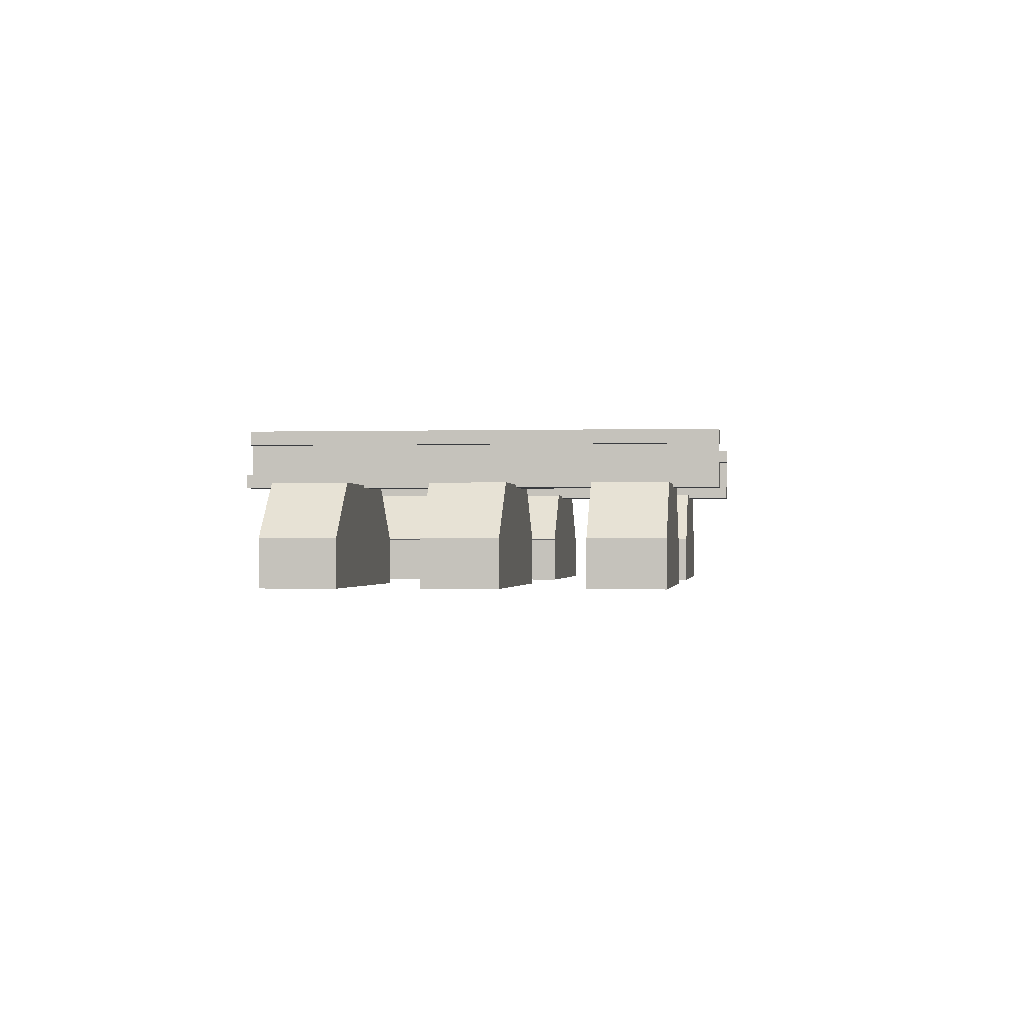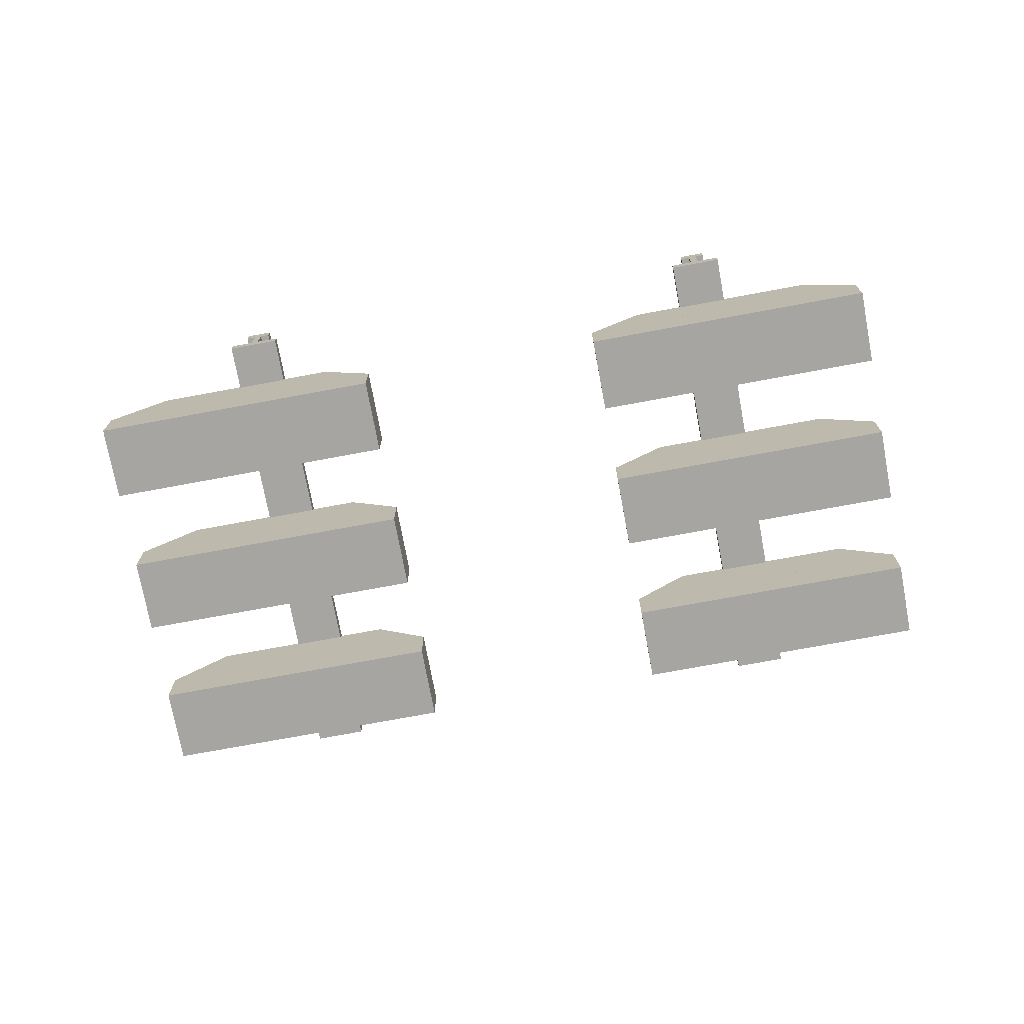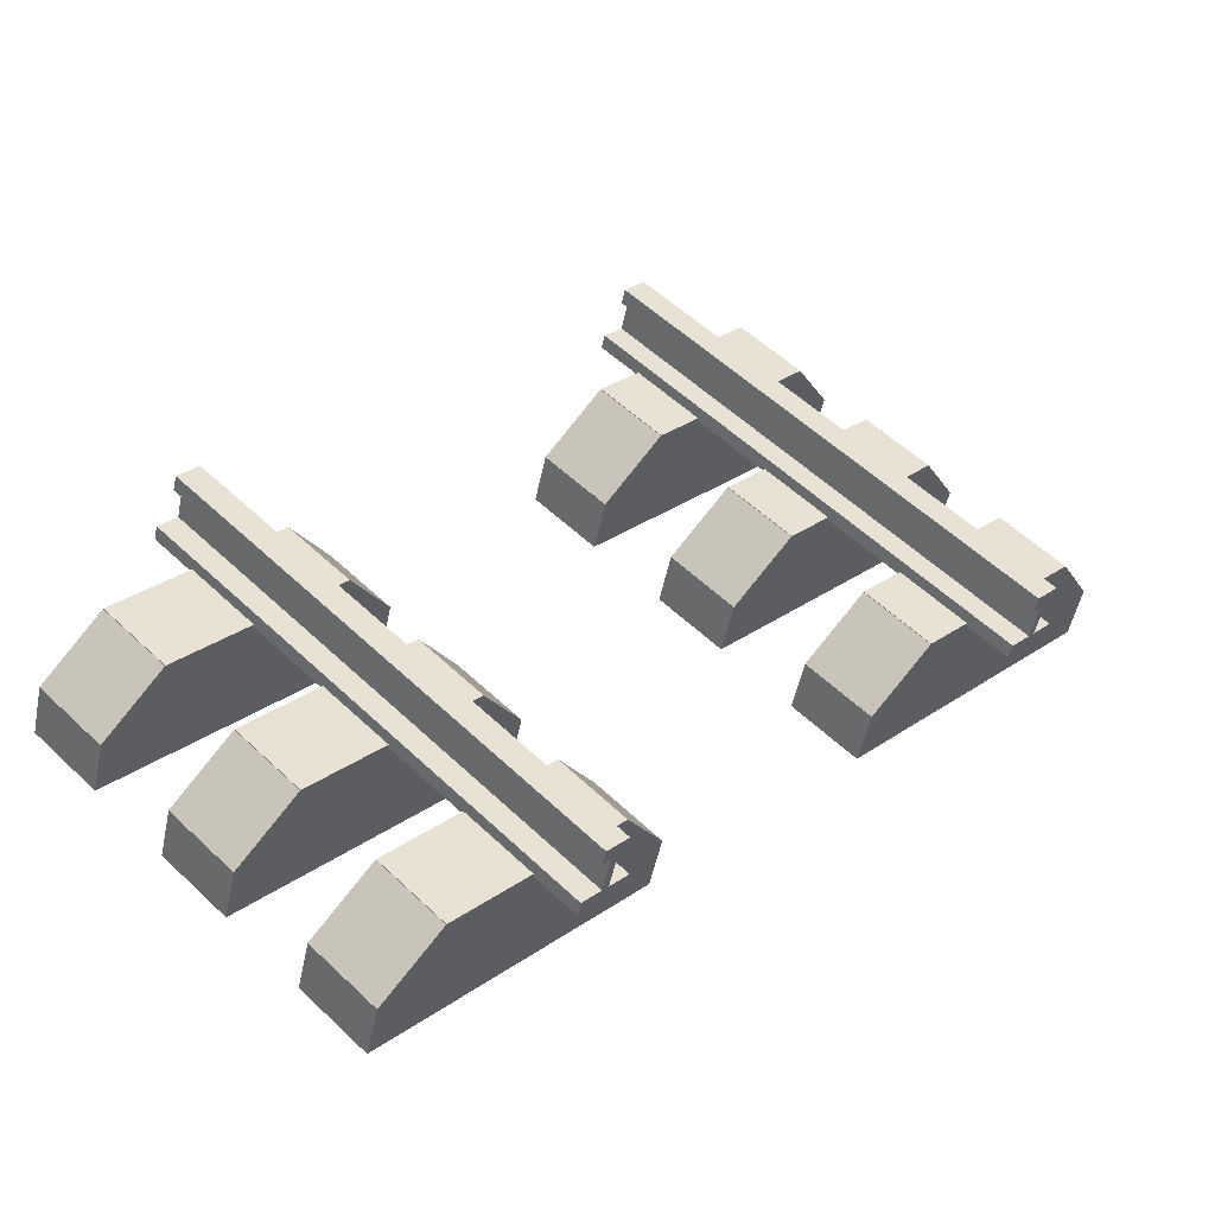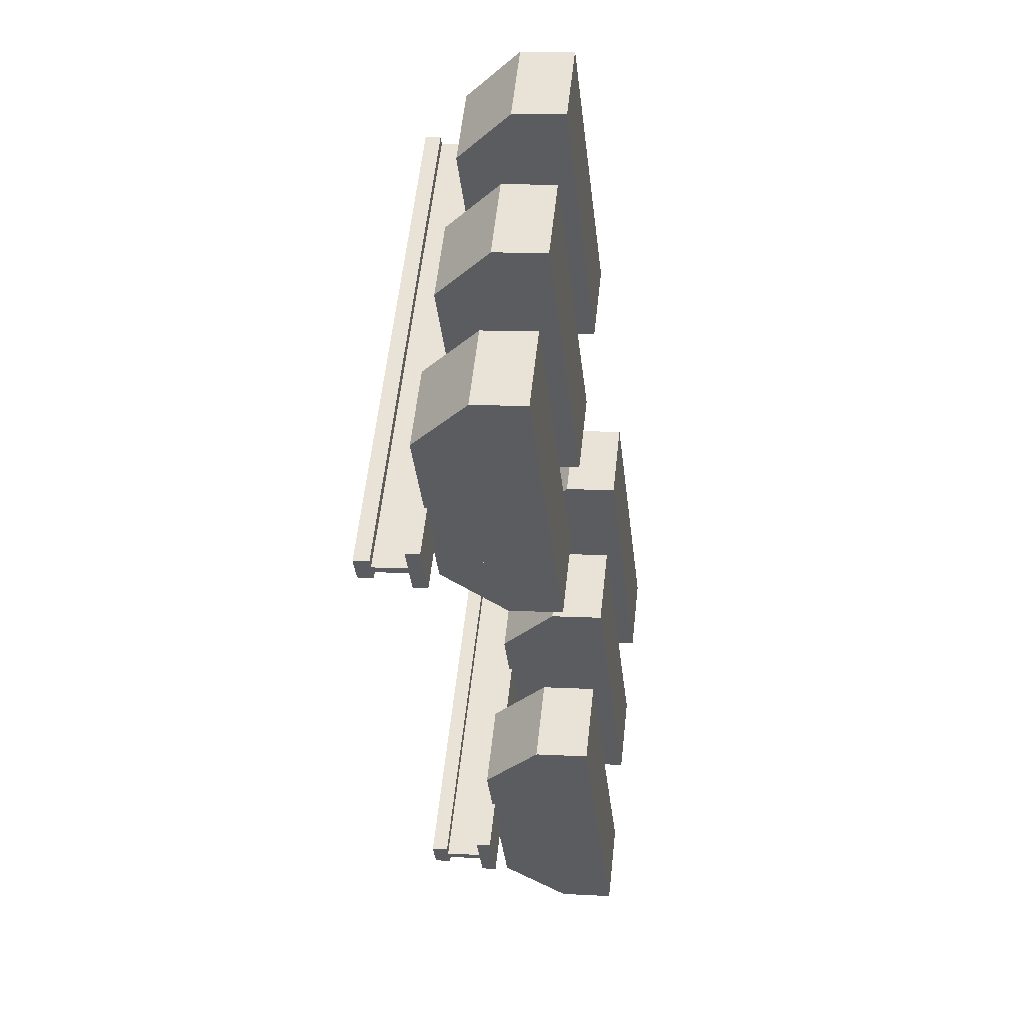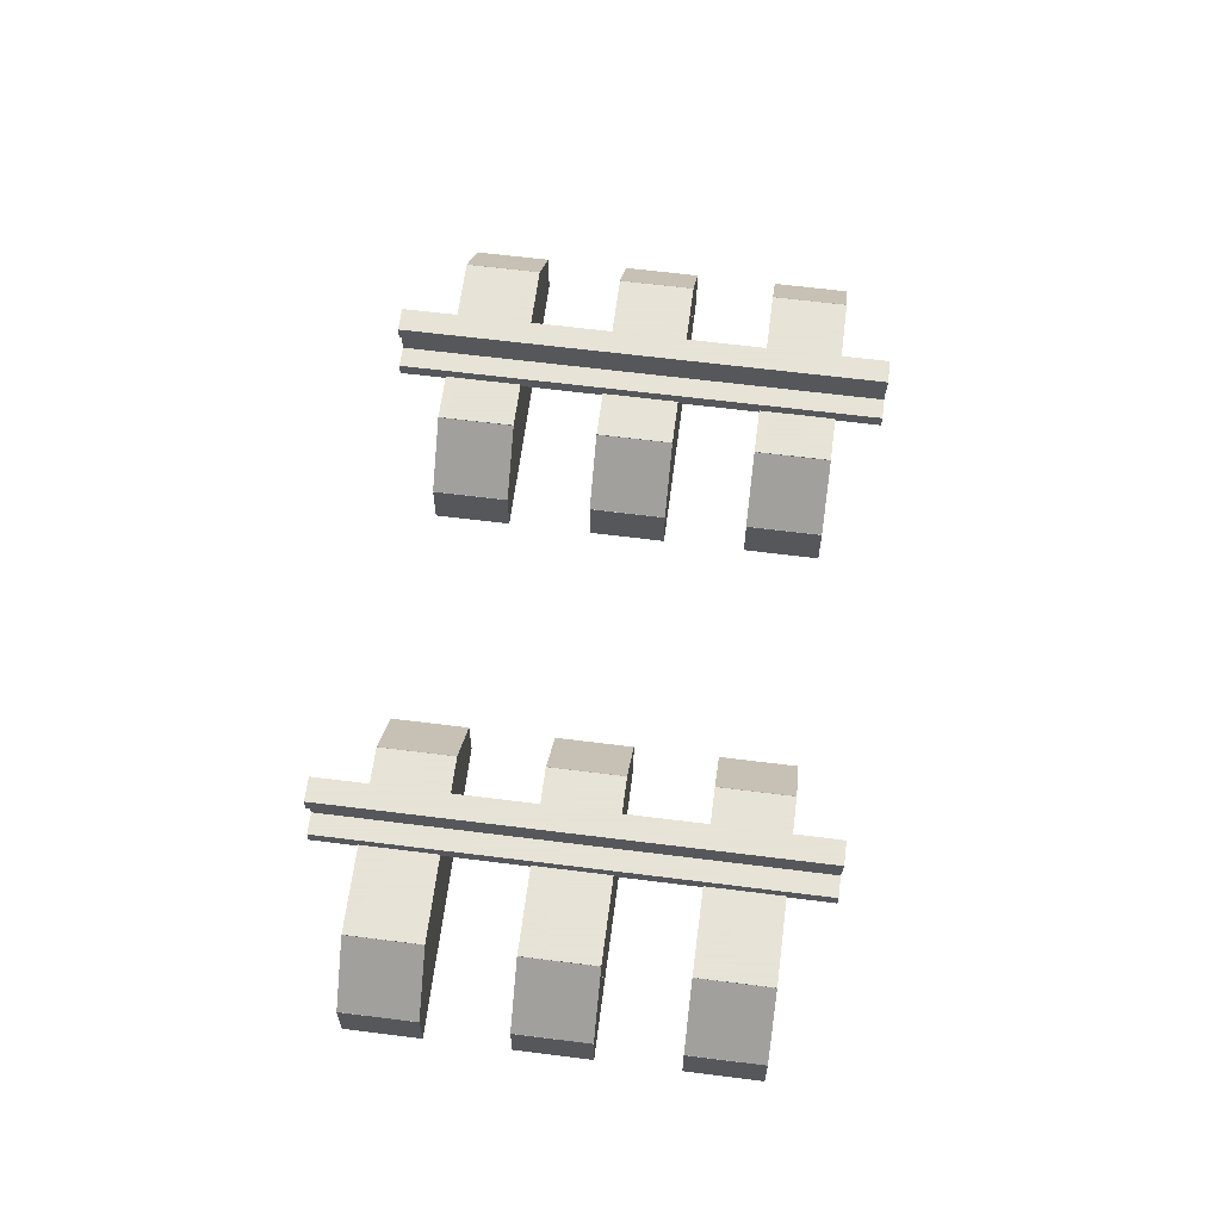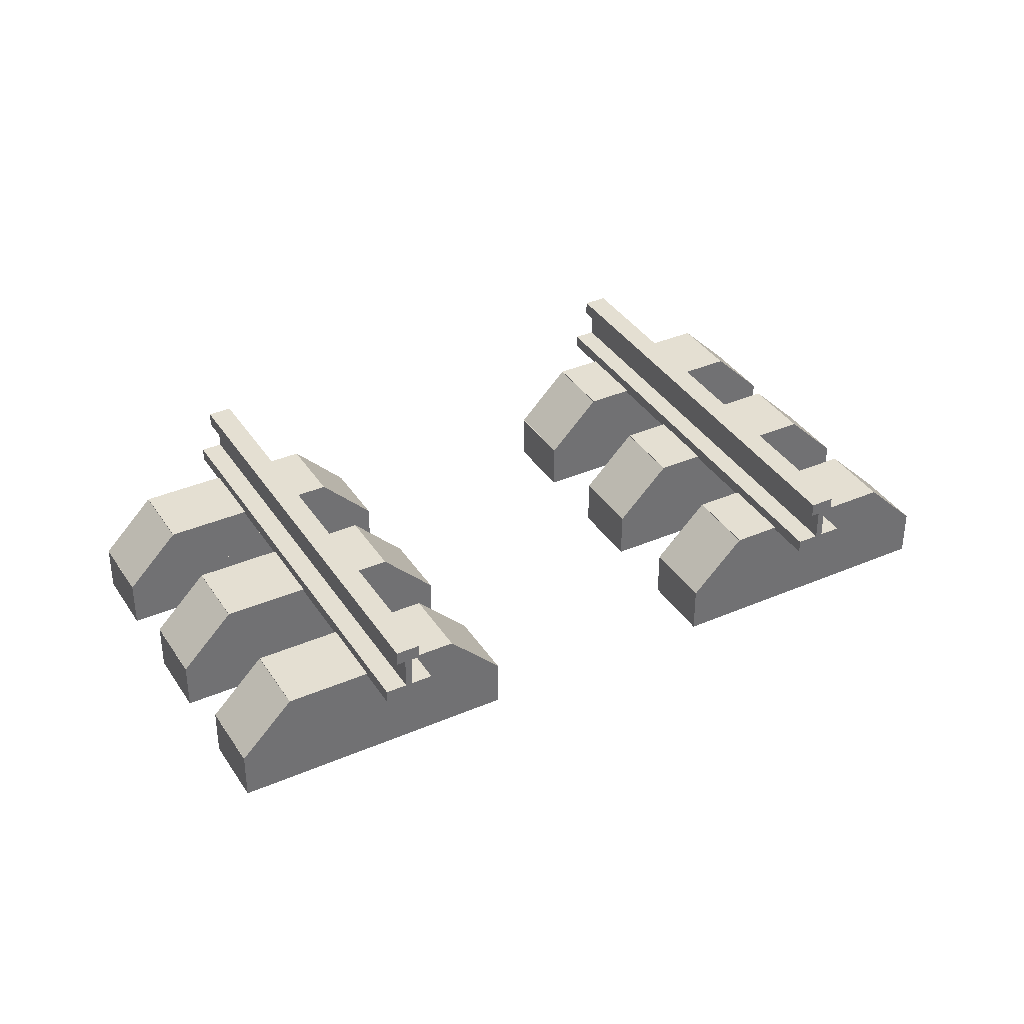
<metadata>
{"format":"obj","ext":"obj","renderer":"f3d","projection":"perspective","resolution":1024,"background":"white","views":[{"elev":-0.9,"azim":141.7,"up":"+Y"},{"elev":-73.8,"azim":55.5,"up":"+Y"},{"elev":-49.4,"azim":168.5,"up":"+Z"},{"elev":9.6,"azim":-81.4,"up":"+Z"},{"elev":62.8,"azim":-37.7,"up":"+Y"},{"elev":37.0,"azim":15.9,"up":"+Y"}]}
</metadata>
<code>
o cube
v -0.4893 0.1672 0.4711
v -0.5953 0.1672 0.5772
v -0.5953 0.2068 0.5772
v -0.4893 0.2068 0.4711
v 0.5283 0.1672 1.489
v 0.5283 0.2068 1.489
v 0.4223 0.1672 1.595
v 0.4223 0.2068 1.595
v -0.5349 0.2063 0.5168
v -0.5496 0.2063 0.5315
v -0.5496 0.3 0.5315
v -0.5349 0.3 0.5168
v 0.4826 0.2063 1.534
v 0.4826 0.3 1.534
v 0.4679 0.2063 1.549
v 0.4679 0.3 1.549
v -0.5165 0.3 0.4983
v -0.5681 0.3 0.55
v -0.5681 0.3426 0.55
v -0.5165 0.3426 0.4983
v 0.5011 0.3 1.516
v 0.5011 0.3426 1.516
v 0.4495 0.3 1.568
v 0.4495 0.3426 1.568
v 0.578 0.1672 -0.5962
v 0.472 0.1672 -0.4901
v 0.472 0.2068 -0.4901
v 0.578 0.2068 -0.5962
v 1.596 0.1672 0.4214
v 1.596 0.2068 0.4214
v 1.49 0.1672 0.5275
v 1.49 0.2068 0.5275
v 0.5324 0.2063 -0.5505
v 0.5176 0.2063 -0.5358
v 0.5176 0.3 -0.5358
v 0.5324 0.3 -0.5505
v 1.55 0.2063 0.4671
v 1.55 0.3 0.4671
v 1.535 0.2063 0.4818
v 1.535 0.3 0.4818
v 0.5508 0.3 -0.569
v 0.4992 0.3 -0.5173
v 0.4992 0.3426 -0.5173
v 0.5508 0.3426 -0.569
v 1.568 0.3 0.4486
v 1.568 0.3426 0.4486
v 1.517 0.3 0.5002
v 1.517 0.3426 0.5002
v -0.1326 0.0125 0.6276
v -0.2917 0.0125 0.4685
v -0.2917 0.175 0.4685
v -0.1326 0.175 0.6276
v -0.5215 0.0125 1.016
v -0.5215 0.175 1.016
v -0.6806 0.0125 0.8574
v -0.6806 0.175 0.8574
v -0.01768 -0.1312 0.5127
v -0.1768 -0.1312 0.3536
v -0.1768 0.0125 0.3536
v -0.01768 0.0125 0.5127
v -0.6364 -0.1312 1.131
v -0.6364 0.0125 1.131
v -0.7955 -0.1312 0.9723
v -0.7955 0.0125 0.9723
v -0.4581 0.08371 0.9531
v -0.6172 0.08371 0.794
v -0.6813 0.1743 0.8581
v -0.5222 0.1743 1.017
v -0.5722 -0.0776 1.067
v -0.6363 0.013 1.131
v -0.7313 -0.0776 0.9081
v -0.7954 0.013 0.9721
v -0.08187 -0.0776 0.5768
v -0.241 -0.0776 0.4177
v -0.1769 0.013 0.3537
v -0.01781 0.013 0.5128
v -0.1959 0.08371 0.6909
v -0.1319 0.1743 0.6268
v -0.355 0.08371 0.5318
v -0.291 0.1743 0.4677
v 1.016 0.0125 -0.5215
v 0.8574 0.0125 -0.6806
v 0.8574 0.175 -0.6806
v 1.016 0.175 -0.5215
v 0.6276 0.0125 -0.1326
v 0.6276 0.175 -0.1326
v 0.4685 0.0125 -0.2917
v 0.4685 0.175 -0.2917
v 1.131 -0.1312 -0.6364
v 0.9723 -0.1312 -0.7955
v 0.9723 0.0125 -0.7955
v 1.131 0.0125 -0.6364
v 0.5127 -0.1312 -0.01768
v 0.5127 0.0125 -0.01768
v 0.3536 -0.1312 -0.1768
v 0.3536 0.0125 -0.1768
v 1.067 -0.0776 -0.5722
v 0.9081 -0.0776 -0.7313
v 0.9721 0.013 -0.7954
v 1.131 0.013 -0.6363
v 0.9531 0.08371 -0.4581
v 1.017 0.1743 -0.5222
v 0.794 0.08371 -0.6172
v 0.8581 0.1743 -0.6813
v 0.6909 0.08371 -0.1959
v 0.5318 0.08371 -0.355
v 0.4677 0.1743 -0.291
v 0.6268 0.1743 -0.1319
v 0.5768 -0.0776 -0.08187
v 0.5128 0.013 -0.01781
v 0.4177 -0.0776 -0.241
v 0.3537 0.013 -0.1769
v 0.2011 0.0125 0.9612
v 0.04198 0.0125 0.8021
v 0.04198 0.175 0.8021
v 0.2011 0.175 0.9612
v -0.1878 0.0125 1.35
v -0.1878 0.175 1.35
v -0.3469 0.0125 1.191
v -0.3469 0.175 1.191
v 0.316 -0.1312 0.8463
v 0.1569 -0.1312 0.6872
v 0.1569 0.0125 0.6872
v 0.316 0.0125 0.8463
v -0.3027 -0.1312 1.465
v -0.3027 0.0125 1.465
v -0.4618 -0.1312 1.306
v -0.4618 0.0125 1.306
v -0.1245 0.08371 1.287
v -0.2836 0.08371 1.128
v -0.3476 0.1743 1.192
v -0.1885 0.1743 1.351
v -0.2385 -0.0776 1.401
v -0.3026 0.013 1.465
v -0.3976 -0.0776 1.242
v -0.4617 0.013 1.306
v 0.2518 -0.0776 0.9105
v 0.0927 -0.0776 0.7514
v 0.1568 0.013 0.6873
v 0.3159 0.013 0.8464
v 0.1377 0.08371 1.025
v 0.2018 0.1743 0.9605
v -0.02137 0.08371 0.8655
v 0.0427 0.1743 0.8014
v 1.35 0.0125 -0.1878
v 1.191 0.0125 -0.3469
v 1.191 0.175 -0.3469
v 1.35 0.175 -0.1878
v 0.9612 0.0125 0.2011
v 0.9612 0.175 0.2011
v 0.8021 0.0125 0.04198
v 0.8021 0.175 0.04198
v 1.465 -0.1312 -0.3027
v 1.306 -0.1312 -0.4618
v 1.306 0.0125 -0.4618
v 1.465 0.0125 -0.3027
v 0.8463 -0.1312 0.316
v 0.8463 0.0125 0.316
v 0.6872 -0.1312 0.1569
v 0.6872 0.0125 0.1569
v 1.401 -0.0776 -0.2385
v 1.242 -0.0776 -0.3976
v 1.306 0.013 -0.4617
v 1.465 0.013 -0.3026
v 1.287 0.08371 -0.1245
v 1.351 0.1743 -0.1885
v 1.128 0.08371 -0.2836
v 1.192 0.1743 -0.3476
v 1.025 0.08371 0.1377
v 0.8655 0.08371 -0.02137
v 0.8014 0.1743 0.0427
v 0.9605 0.1743 0.2018
v 0.9105 -0.0776 0.2518
v 0.8464 0.013 0.3159
v 0.7514 -0.0776 0.0927
v 0.6873 0.013 0.1568
v 0.5314 0.0125 1.292
v 0.3723 0.0125 1.132
v 0.3723 0.175 1.132
v 0.5314 0.175 1.292
v 0.1425 0.0125 1.68
v 0.1425 0.175 1.68
v -0.01657 0.0125 1.521
v -0.01657 0.175 1.521
v 0.6463 -0.1312 1.177
v 0.4872 -0.1312 1.018
v 0.4872 0.0125 1.018
v 0.6463 0.0125 1.177
v 0.02762 -0.1312 1.795
v 0.02762 0.0125 1.795
v -0.1315 -0.1312 1.636
v -0.1315 0.0125 1.636
v 0.2059 0.08371 1.617
v 0.04678 0.08371 1.458
v -0.01729 0.1743 1.522
v 0.1418 0.1743 1.681
v 0.09181 -0.0776 1.731
v 0.02775 0.013 1.795
v -0.06729 -0.0776 1.572
v -0.1313 0.013 1.636
v 0.5821 -0.0776 1.241
v 0.423 -0.0776 1.082
v 0.4871 0.013 1.018
v 0.6462 0.013 1.177
v 0.4681 0.08371 1.355
v 0.5321 0.1743 1.291
v 0.309 0.08371 1.196
v 0.373 0.1743 1.132
v 1.68 0.0125 0.1425
v 1.521 0.0125 -0.01657
v 1.521 0.175 -0.01657
v 1.68 0.175 0.1425
v 1.292 0.0125 0.5314
v 1.292 0.175 0.5314
v 1.132 0.0125 0.3723
v 1.132 0.175 0.3723
v 1.795 -0.1312 0.02762
v 1.636 -0.1312 -0.1315
v 1.636 0.0125 -0.1315
v 1.795 0.0125 0.02762
v 1.177 -0.1312 0.6463
v 1.177 0.0125 0.6463
v 1.018 -0.1312 0.4872
v 1.018 0.0125 0.4872
v 1.731 -0.0776 0.09181
v 1.572 -0.0776 -0.06729
v 1.636 0.013 -0.1313
v 1.795 0.013 0.02775
v 1.617 0.08371 0.2059
v 1.681 0.1743 0.1418
v 1.458 0.08371 0.04678
v 1.522 0.1743 -0.01729
v 1.355 0.08371 0.4681
v 1.196 0.08371 0.309
v 1.132 0.1743 0.373
v 1.291 0.1743 0.5321
v 1.241 -0.0776 0.5821
v 1.177 0.013 0.6462
v 1.082 -0.0776 0.423
v 1.018 0.013 0.4871
f 1 2 3 4
f 5 1 4 6
f 7 5 6 8
f 2 7 8 3
f 8 6 4 3
f 2 1 5 7
f 9 10 11 12
f 13 9 12 14
f 15 13 14 16
f 10 15 16 11
f 16 14 12 11
f 10 9 13 15
f 17 18 19 20
f 21 17 20 22
f 23 21 22 24
f 18 23 24 19
f 24 22 20 19
f 18 17 21 23
f 25 26 27 28
f 29 25 28 30
f 31 29 30 32
f 26 31 32 27
f 32 30 28 27
f 26 25 29 31
f 33 34 35 36
f 37 33 36 38
f 39 37 38 40
f 34 39 40 35
f 40 38 36 35
f 34 33 37 39
f 41 42 43 44
f 45 41 44 46
f 47 45 46 48
f 42 47 48 43
f 48 46 44 43
f 42 41 45 47
f 49 50 51 52
f 53 49 52 54
f 55 53 54 56
f 50 55 56 51
f 56 54 52 51
f 50 49 53 55
f 57 58 59 60
f 61 57 60 62
f 63 61 62 64
f 58 63 64 59
f 64 62 60 59
f 58 57 61 63
f 65 66 67 68
f 69 65 68 70
f 71 69 70 72
f 66 71 72 67
f 72 70 68 67
f 66 65 69 71
f 73 74 75 76
f 77 73 76 78
f 79 77 78 80
f 74 79 80 75
f 80 78 76 75
f 74 73 77 79
f 81 82 83 84
f 85 81 84 86
f 87 85 86 88
f 82 87 88 83
f 88 86 84 83
f 82 81 85 87
f 89 90 91 92
f 93 89 92 94
f 95 93 94 96
f 90 95 96 91
f 96 94 92 91
f 90 89 93 95
f 97 98 99 100
f 101 97 100 102
f 103 101 102 104
f 98 103 104 99
f 104 102 100 99
f 98 97 101 103
f 105 106 107 108
f 109 105 108 110
f 111 109 110 112
f 106 111 112 107
f 112 110 108 107
f 106 105 109 111
f 113 114 115 116
f 117 113 116 118
f 119 117 118 120
f 114 119 120 115
f 120 118 116 115
f 114 113 117 119
f 121 122 123 124
f 125 121 124 126
f 127 125 126 128
f 122 127 128 123
f 128 126 124 123
f 122 121 125 127
f 129 130 131 132
f 133 129 132 134
f 135 133 134 136
f 130 135 136 131
f 136 134 132 131
f 130 129 133 135
f 137 138 139 140
f 141 137 140 142
f 143 141 142 144
f 138 143 144 139
f 144 142 140 139
f 138 137 141 143
f 145 146 147 148
f 149 145 148 150
f 151 149 150 152
f 146 151 152 147
f 152 150 148 147
f 146 145 149 151
f 153 154 155 156
f 157 153 156 158
f 159 157 158 160
f 154 159 160 155
f 160 158 156 155
f 154 153 157 159
f 161 162 163 164
f 165 161 164 166
f 167 165 166 168
f 162 167 168 163
f 168 166 164 163
f 162 161 165 167
f 169 170 171 172
f 173 169 172 174
f 175 173 174 176
f 170 175 176 171
f 176 174 172 171
f 170 169 173 175
f 177 178 179 180
f 181 177 180 182
f 183 181 182 184
f 178 183 184 179
f 184 182 180 179
f 178 177 181 183
f 185 186 187 188
f 189 185 188 190
f 191 189 190 192
f 186 191 192 187
f 192 190 188 187
f 186 185 189 191
f 193 194 195 196
f 197 193 196 198
f 199 197 198 200
f 194 199 200 195
f 200 198 196 195
f 194 193 197 199
f 201 202 203 204
f 205 201 204 206
f 207 205 206 208
f 202 207 208 203
f 208 206 204 203
f 202 201 205 207
f 209 210 211 212
f 213 209 212 214
f 215 213 214 216
f 210 215 216 211
f 216 214 212 211
f 210 209 213 215
f 217 218 219 220
f 221 217 220 222
f 223 221 222 224
f 218 223 224 219
f 224 222 220 219
f 218 217 221 223
f 225 226 227 228
f 229 225 228 230
f 231 229 230 232
f 226 231 232 227
f 232 230 228 227
f 226 225 229 231
f 233 234 235 236
f 237 233 236 238
f 239 237 238 240
f 234 239 240 235
f 240 238 236 235
f 234 233 237 239

</code>
